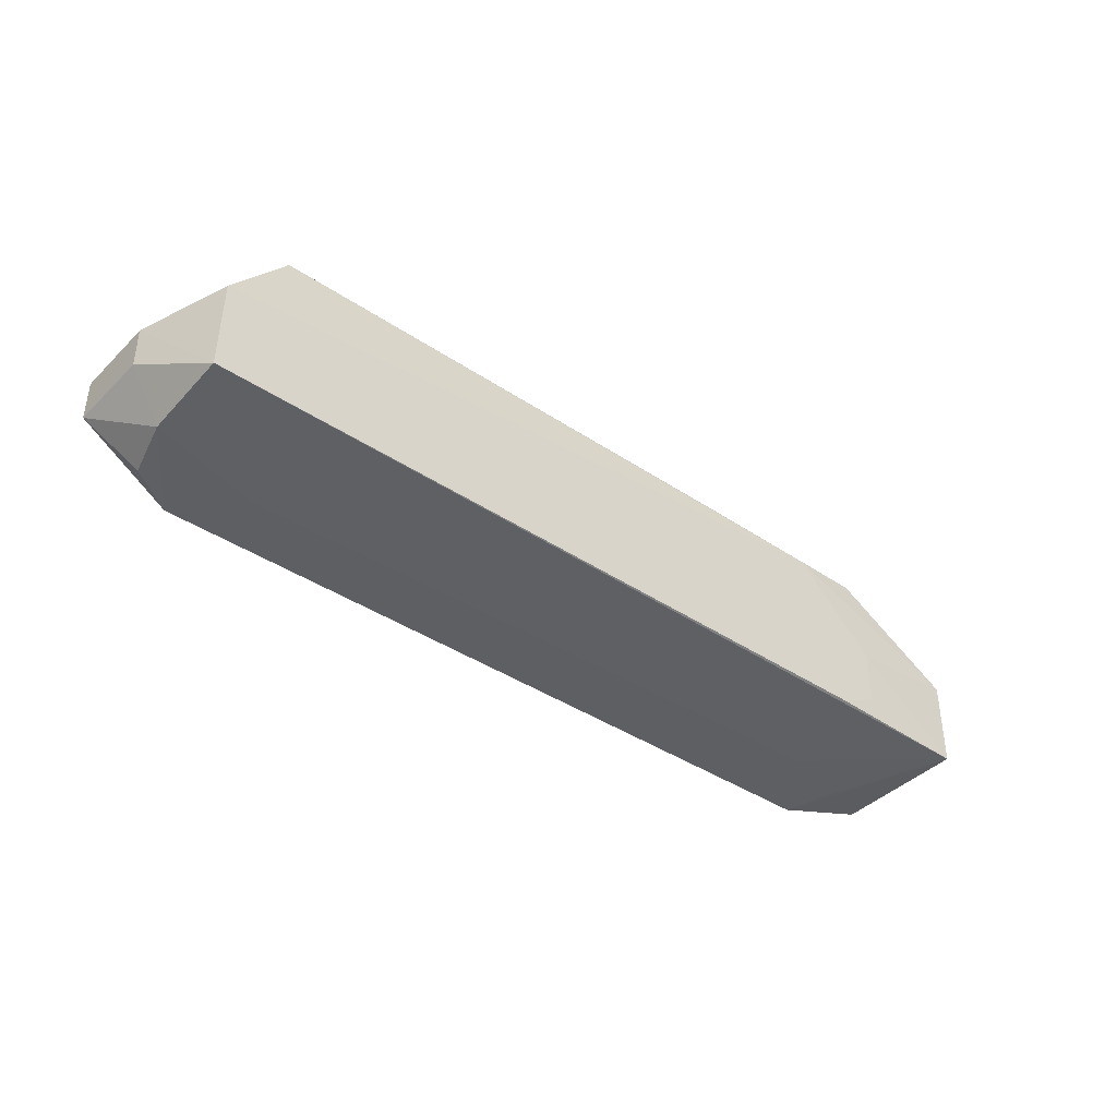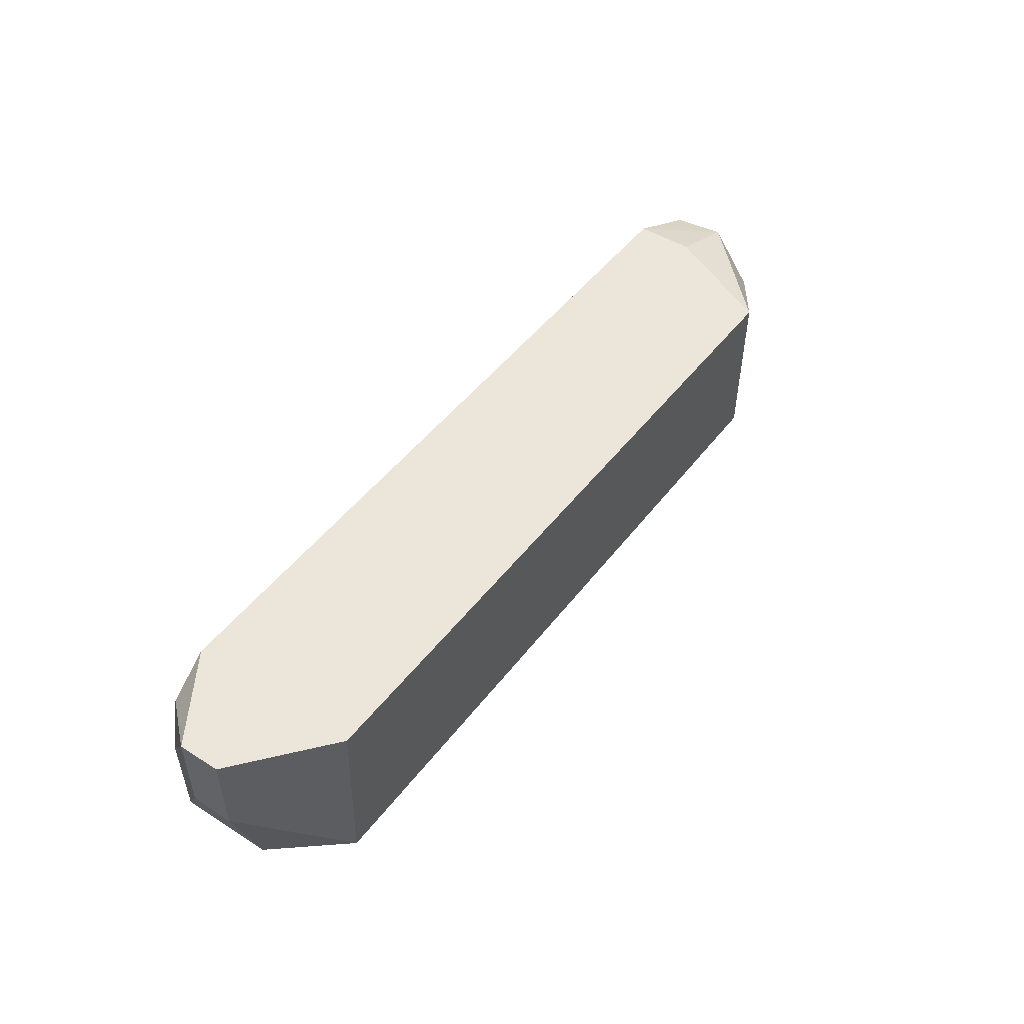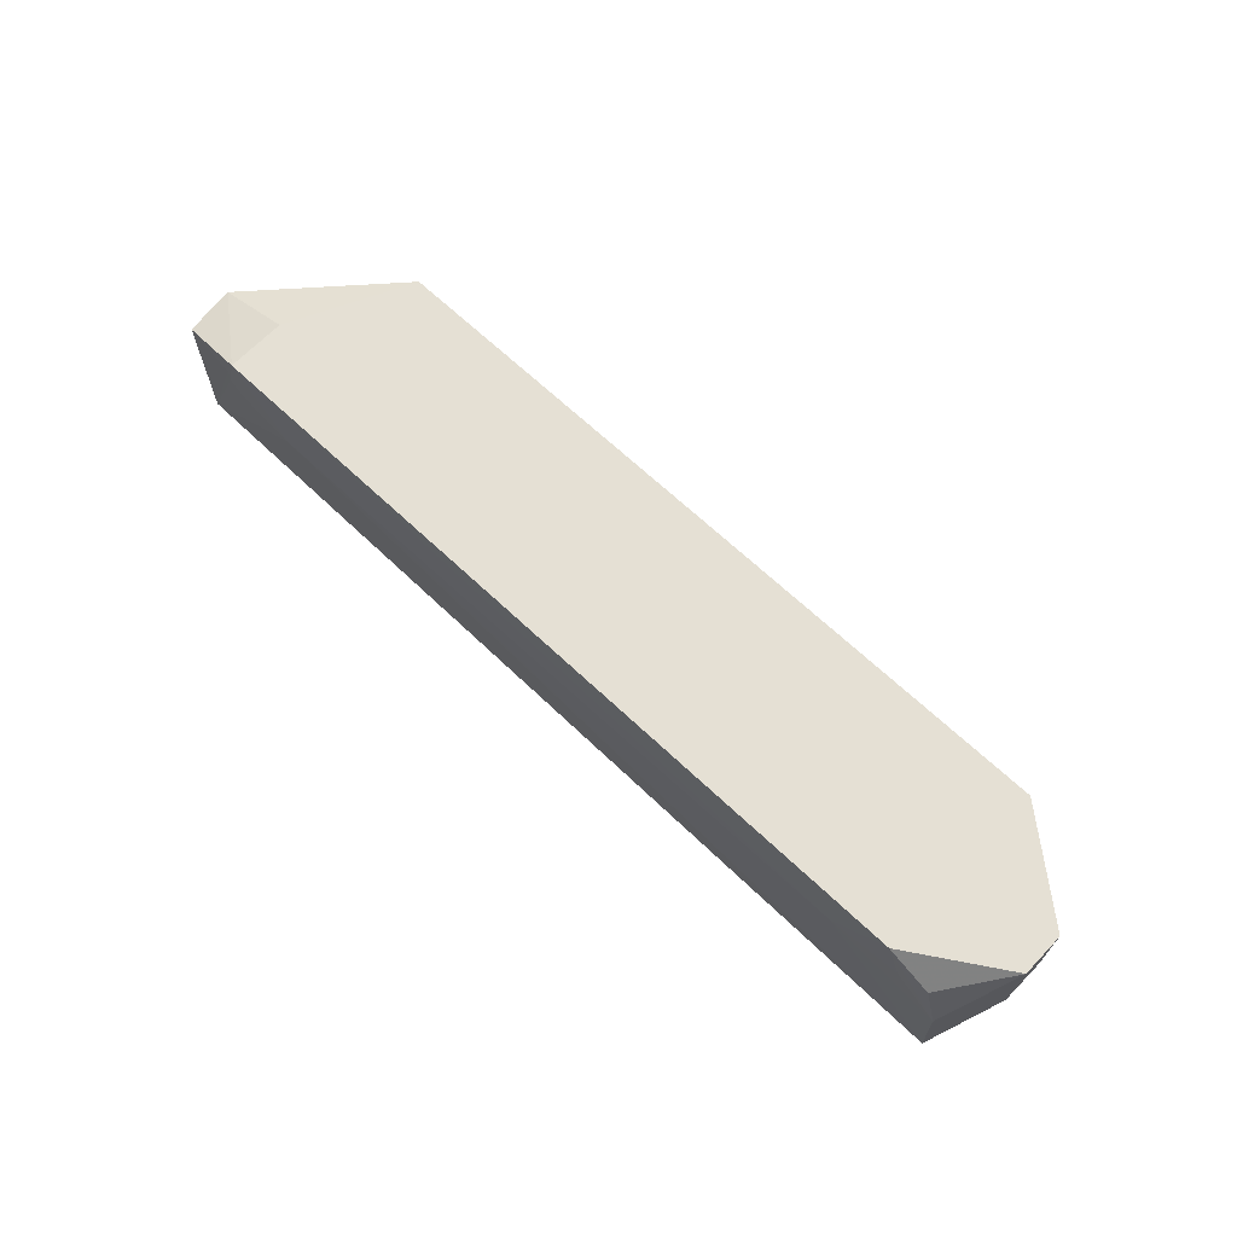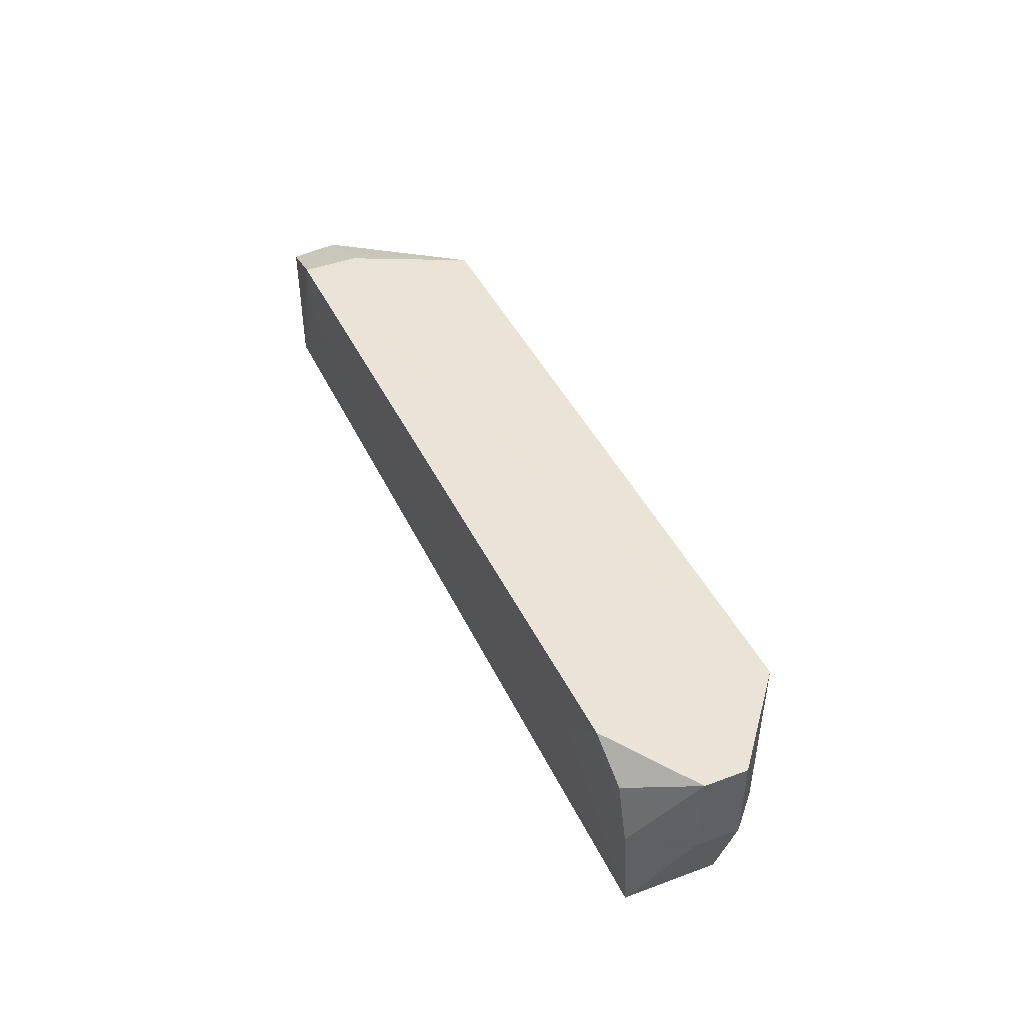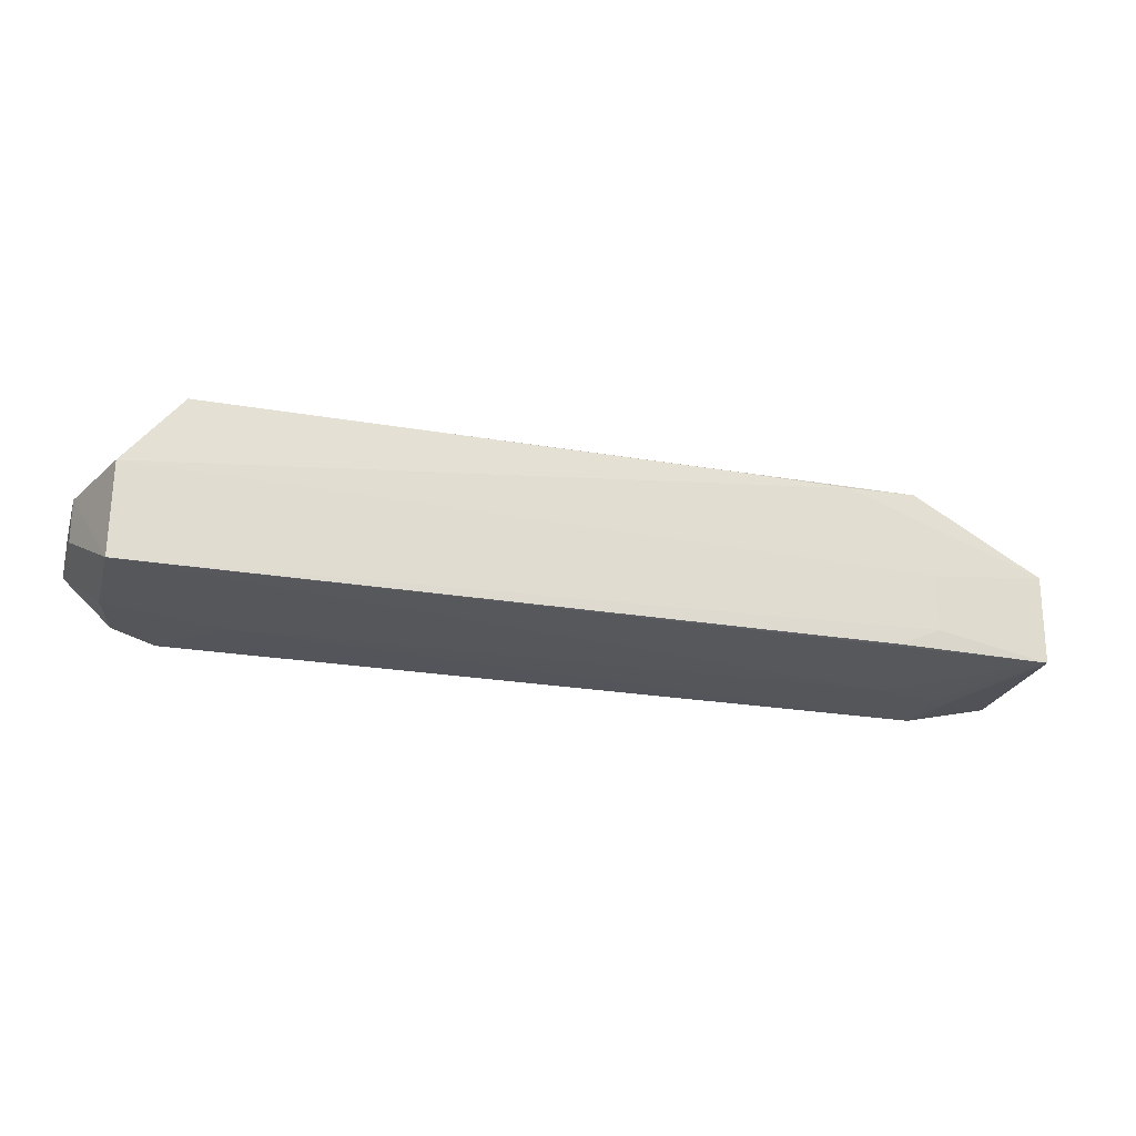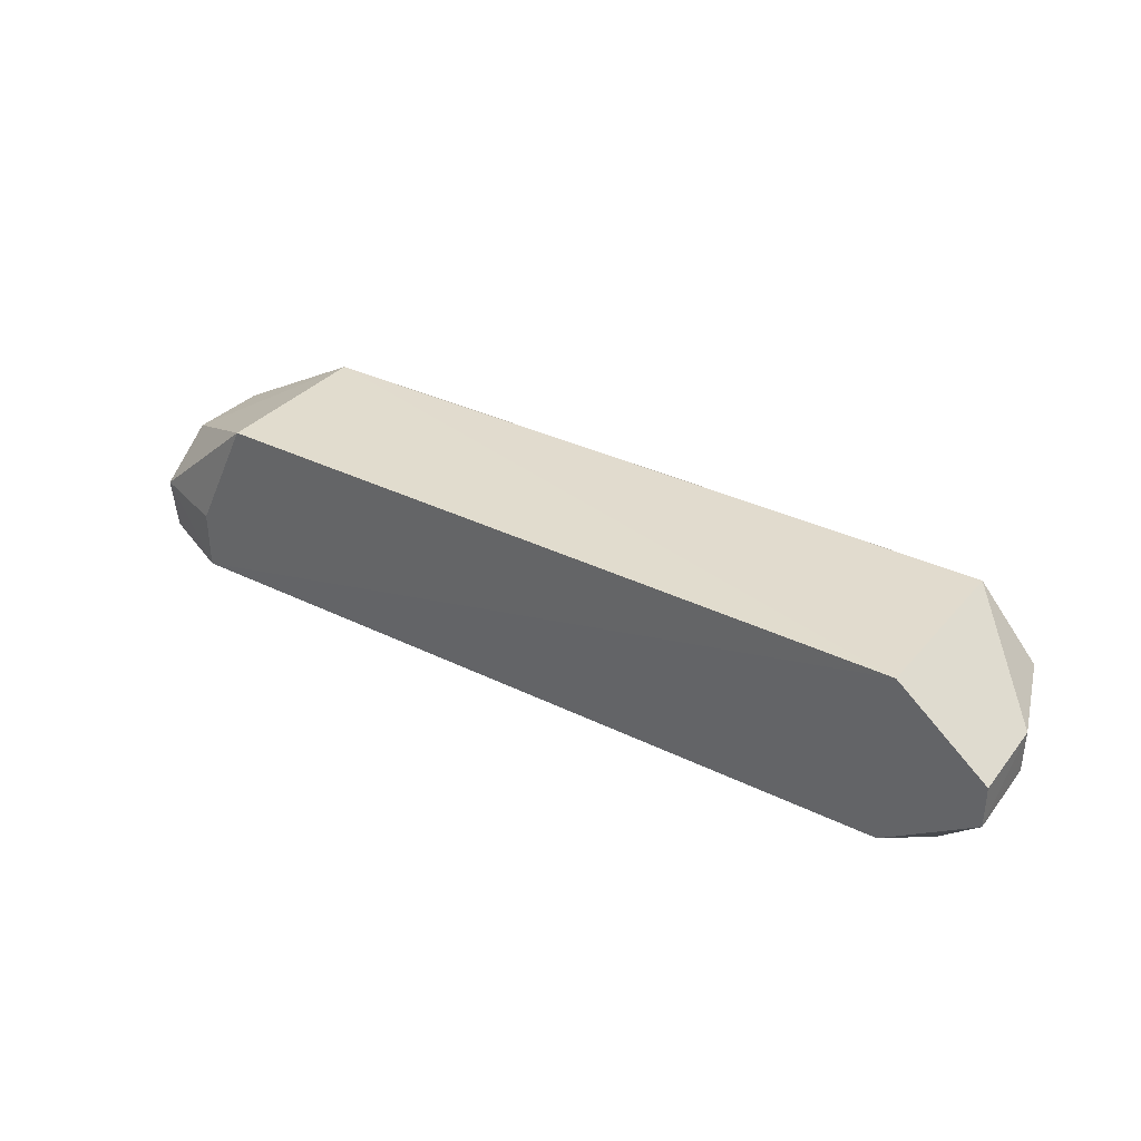
<metadata>
{"format":"obj","ext":"obj","renderer":"f3d","projection":"perspective","resolution":1024,"background":"white","views":[{"elev":-40.2,"azim":140.8,"up":"+Y"},{"elev":47.6,"azim":125.4,"up":"+Z"},{"elev":65.6,"azim":43.7,"up":"+Z"},{"elev":42.8,"azim":65.9,"up":"+Z"},{"elev":-24.0,"azim":164.2,"up":"+Y"},{"elev":34.5,"azim":33.5,"up":"+Y"}]}
</metadata>
<code>
v 0.1916 0.006165 0.07292
v 0.1915 -0.01104 0.0729
v 0.1779 0.006213 7.784e-05
v -0.1905 0.006037 0.005056
v -0.1602 -0.03504 0.07294
v -0.137 0.03712 0.07287
v 0.191 0.006146 0.03792
v 0.178 -0.03176 0.0006855
v -0.1371 0.03627 0.004616
v 0.1545 0.03676 0.07293
v -0.192 -0.01115 0.0612
v 0.1544 -0.0349 0.0729
v 0.1908 -0.01117 0.03798
v -0.19 -0.03096 0.004979
v -0.1429 0.0003353 0.002878
v -0.1918 0.006186 0.038
v 0.1546 0.03546 0.001815
v -0.1604 -0.01129 0.07285
v 0.1721 -0.03408 0.06119
v -0.108 -0.03436 0.04397
v 0.1779 -0.03362 0.03786
v -0.1895 -0.03151 0.0612
v -0.1079 0.03479 0.002967
v -0.1429 -0.02288 0.002994
v 0.1312 -0.03446 0.04967
v -0.137 -0.03435 0.04396
v -0.166 -0.03442 0.06141
v -0.05535 0.03551 0.002947
v -0.1253 -0.03057 0.003138
v 0.1603 -0.03439 0.05553
v -0.1604 -0.03434 0.04981
v -0.166 -0.03434 0.05521
f 7 1 2
f 8 3 7
f 10 6 5
f 10 5 1
f 10 1 7
f 10 9 6
f 12 2 1
f 12 1 5
f 13 8 7
f 13 7 2
f 15 14 4
f 16 9 4
f 16 6 9
f 16 11 6
f 16 14 11
f 16 4 14
f 17 10 7
f 17 7 3
f 17 9 10
f 18 11 5
f 18 5 6
f 18 6 11
f 19 2 12
f 21 13 2
f 21 8 13
f 21 2 19
f 21 19 12
f 22 5 11
f 22 11 14
f 23 3 15
f 23 17 3
f 23 15 4
f 23 4 9
f 24 15 3
f 24 3 8
f 24 14 15
f 25 12 5
f 25 5 20
f 25 20 8
f 25 8 21
f 26 14 8
f 26 8 20
f 26 20 5
f 27 22 14
f 27 5 22
f 28 23 9
f 28 9 17
f 28 17 23
f 29 24 8
f 29 8 14
f 29 14 24
f 30 25 21
f 30 21 12
f 30 12 25
f 31 26 5
f 31 14 26
f 32 31 5
f 32 5 27
f 32 27 14
f 32 14 31

</code>
